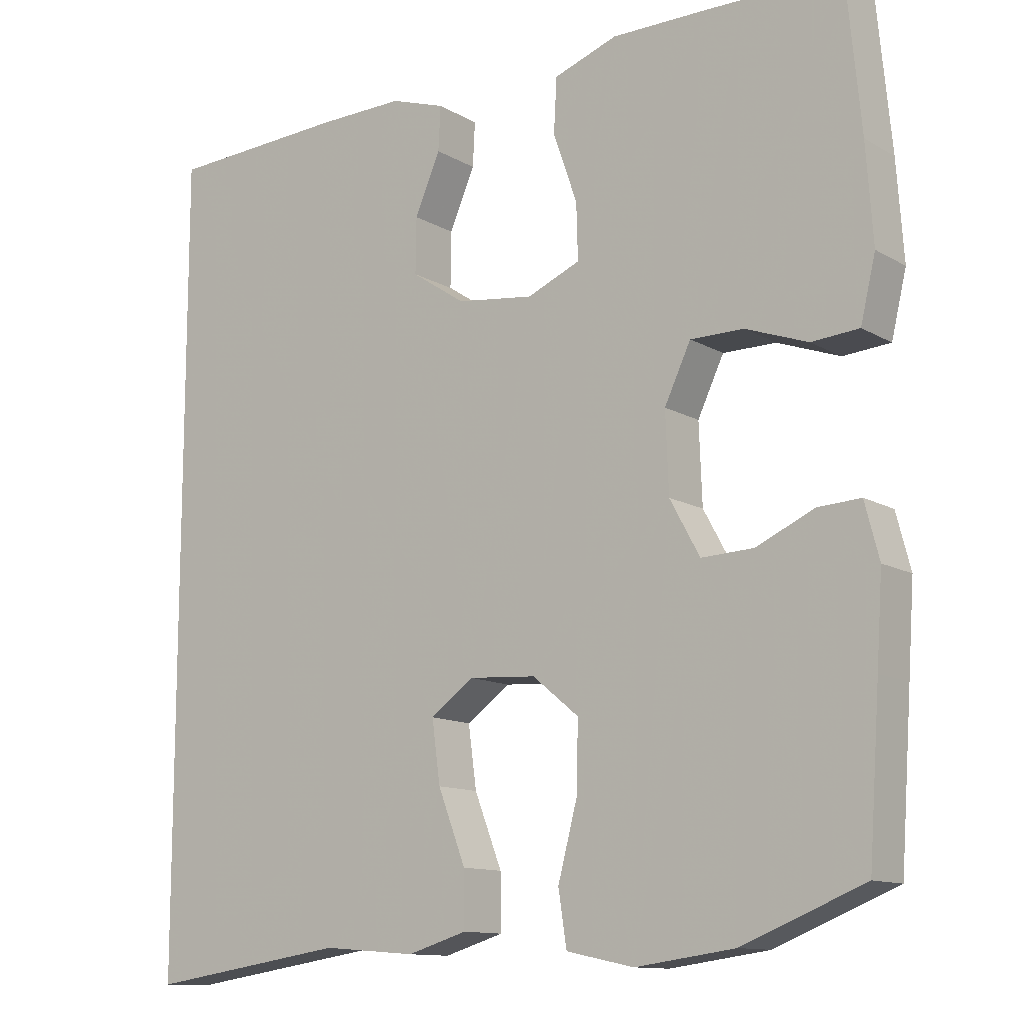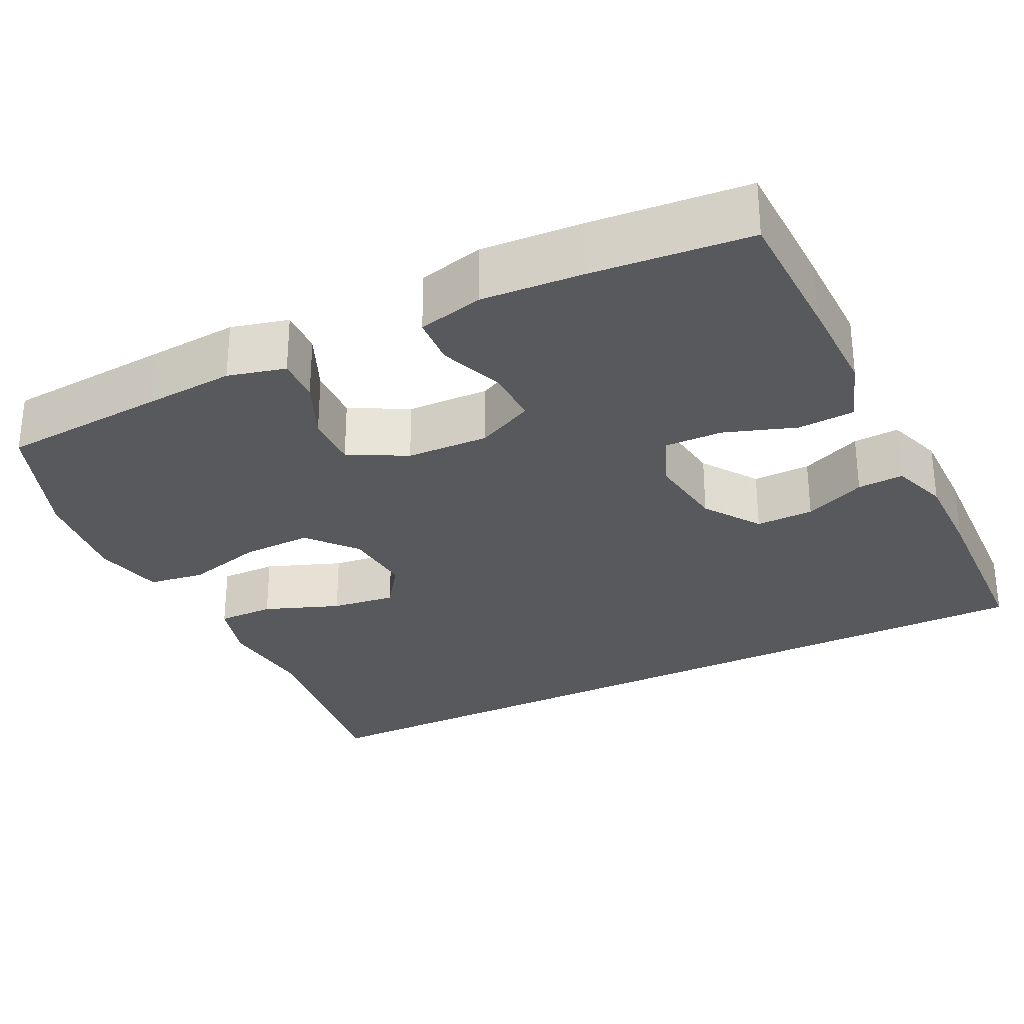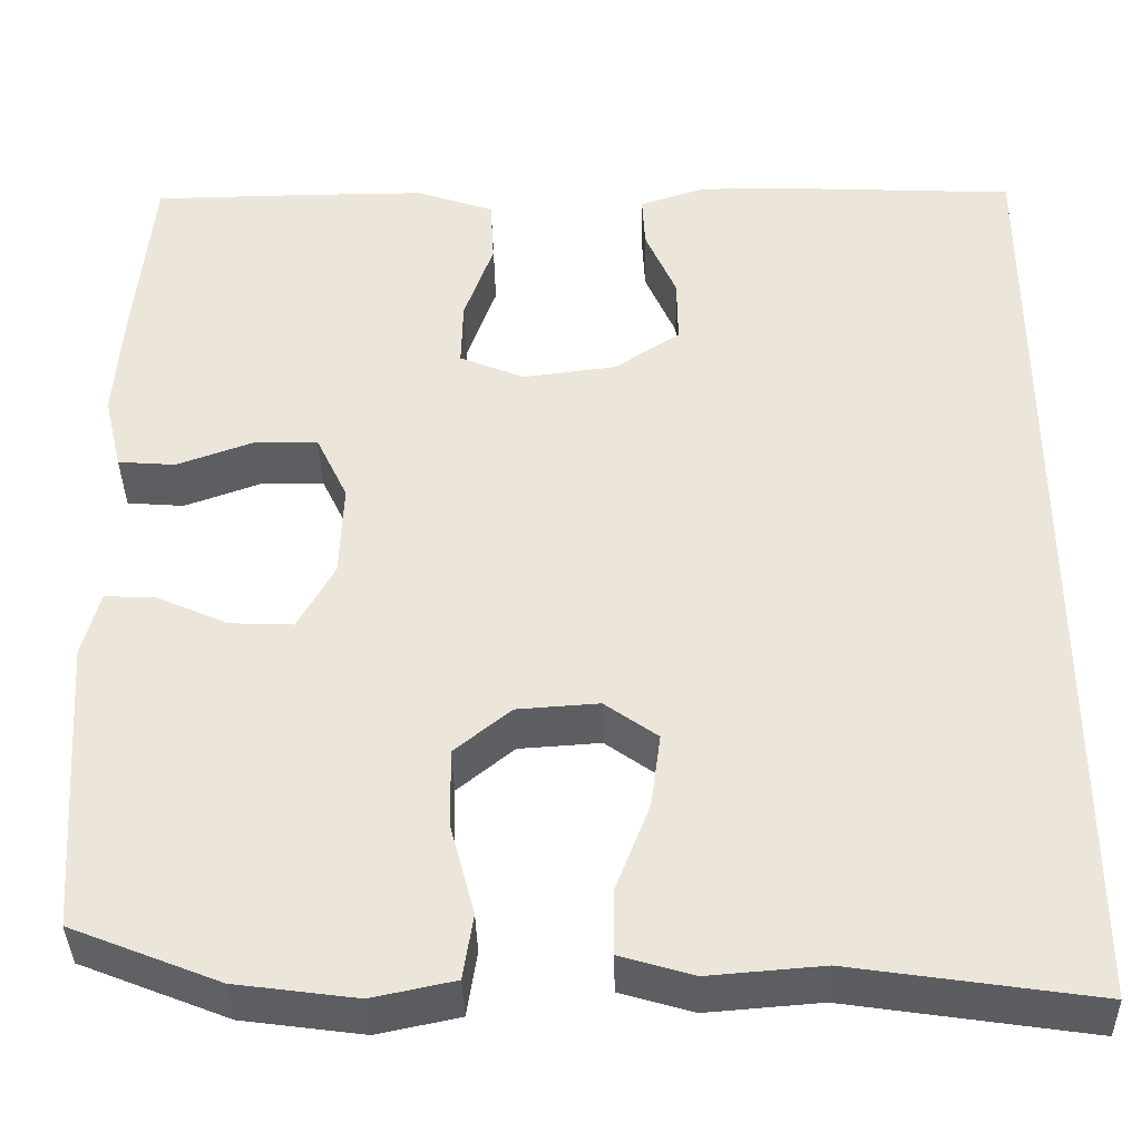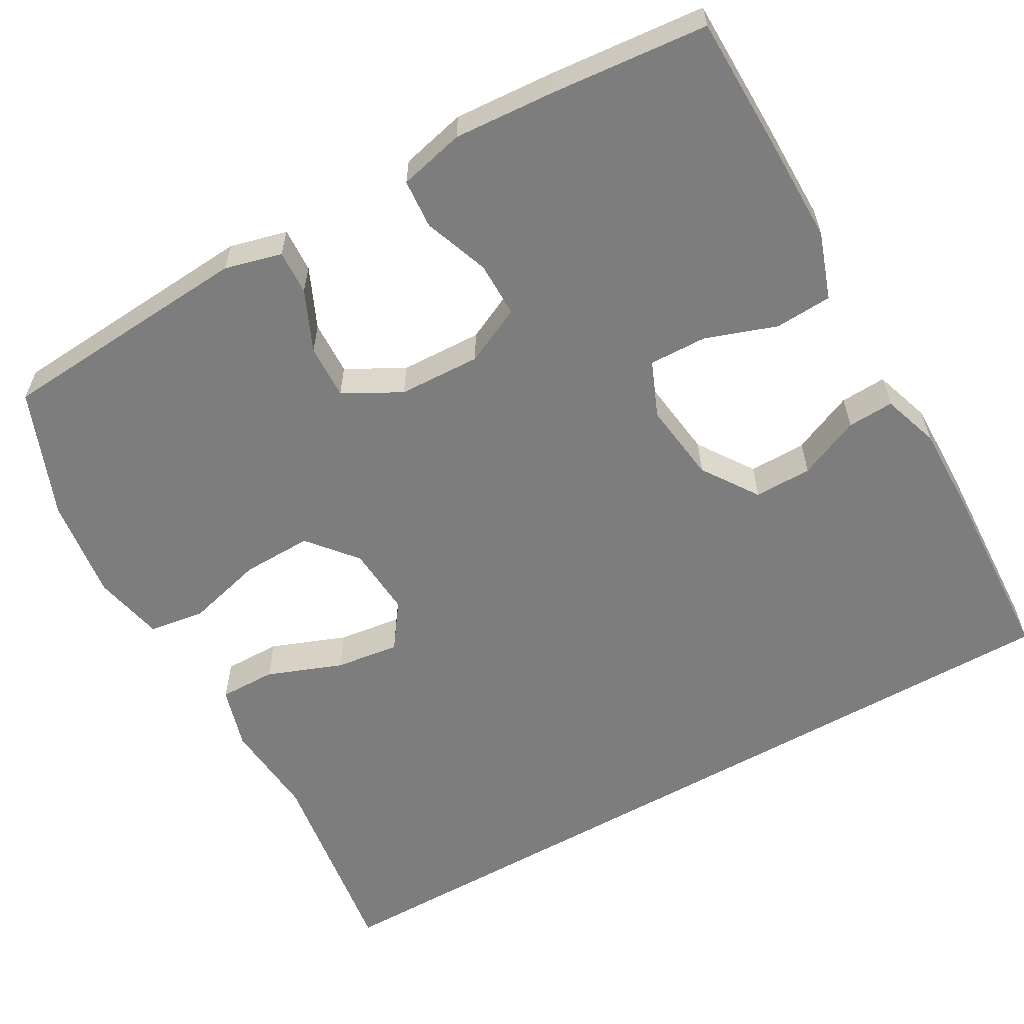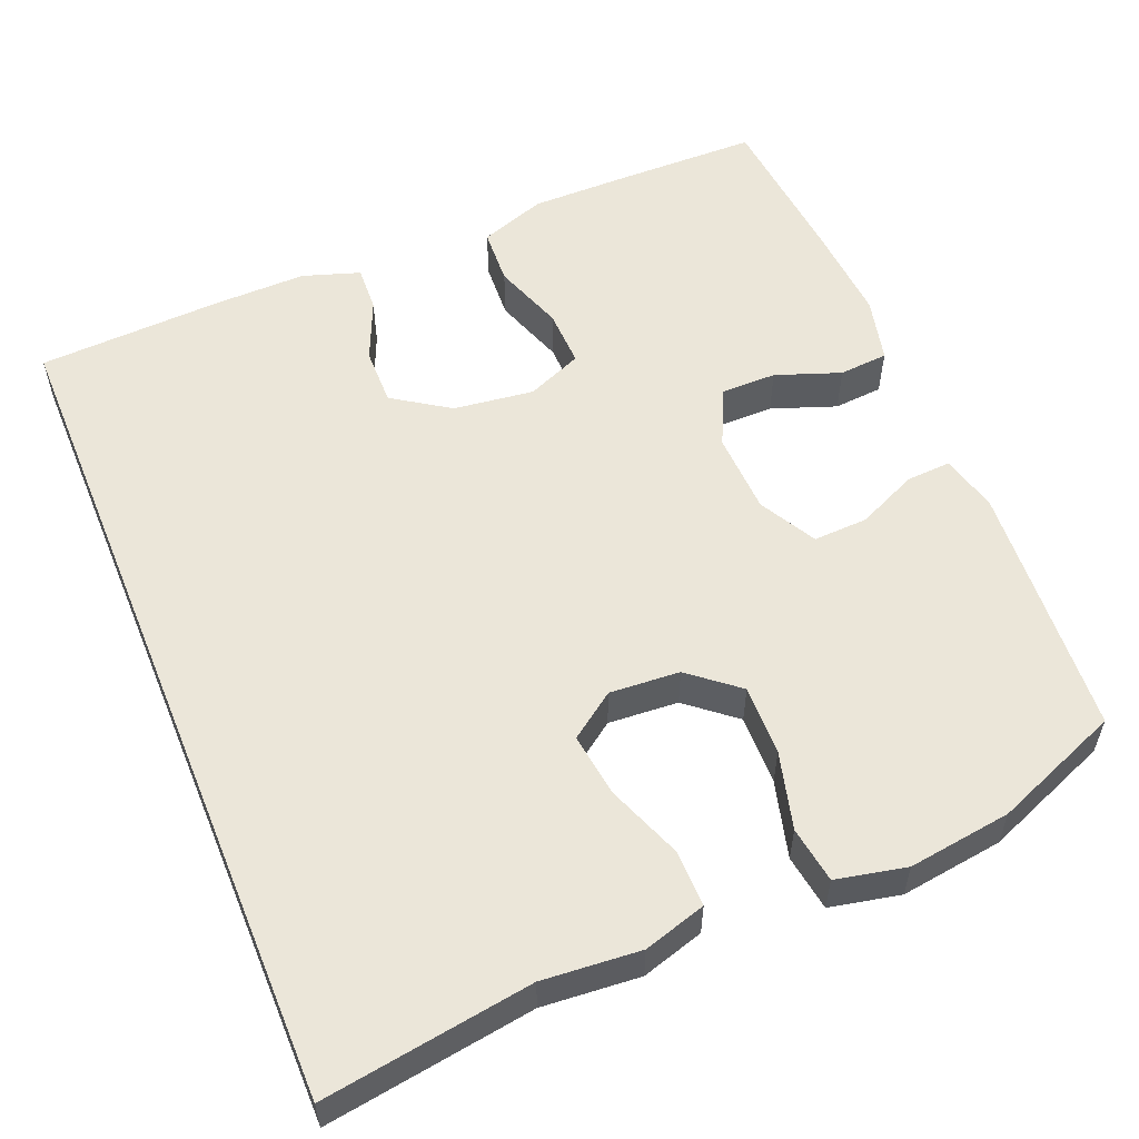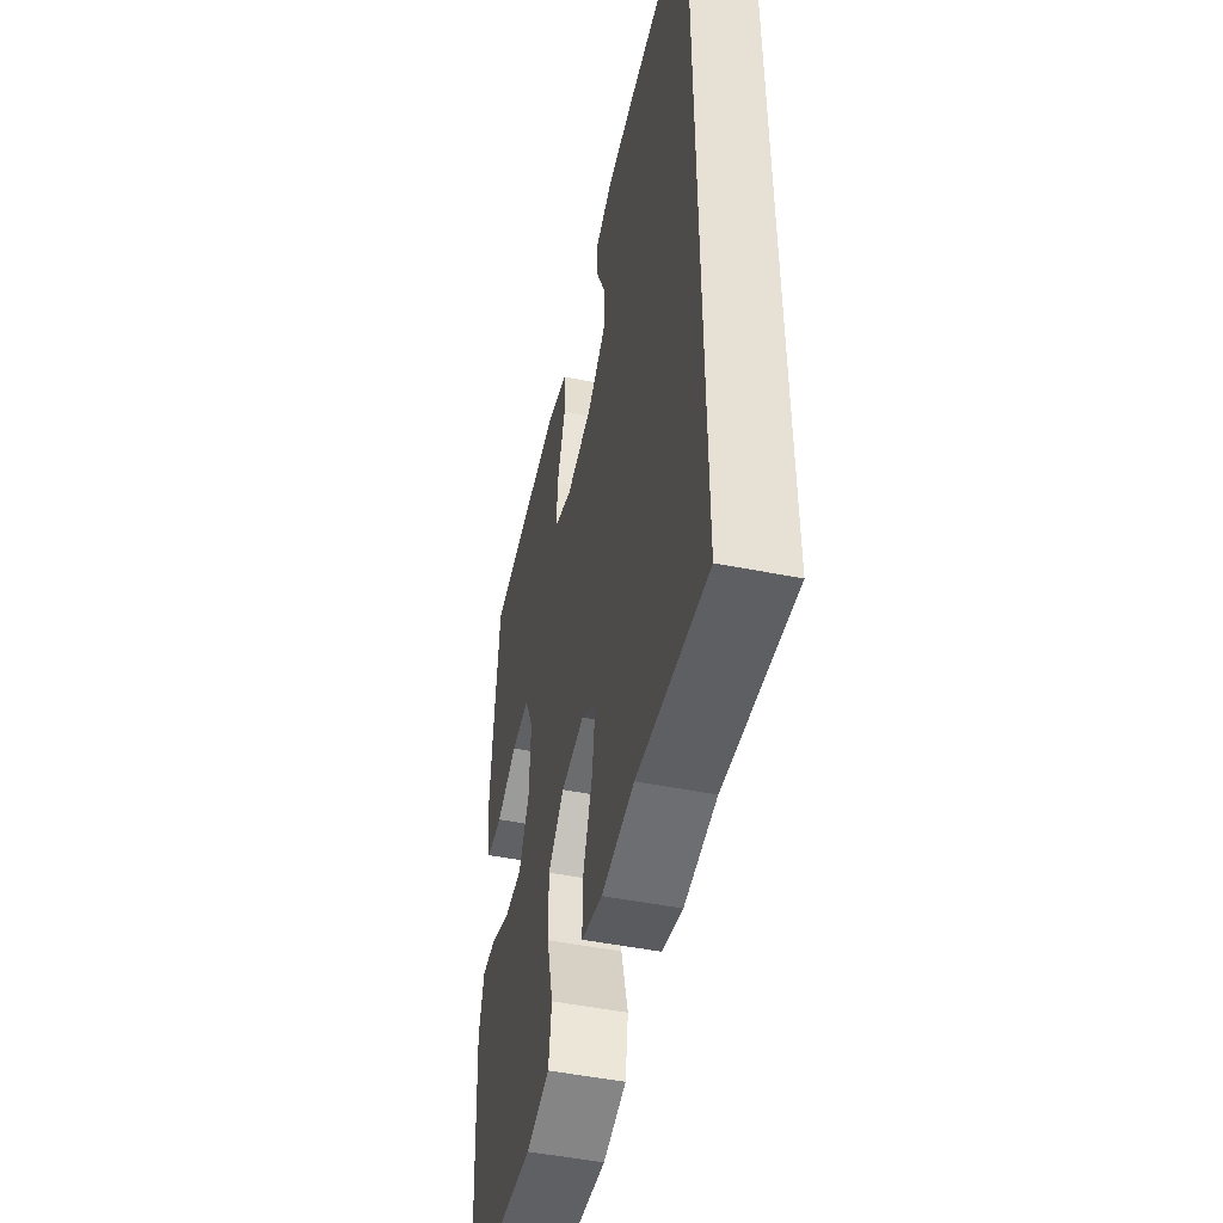
<metadata>
{"format":"obj","ext":"obj","renderer":"f3d","projection":"perspective","resolution":1024,"background":"white","views":[{"elev":-12.1,"azim":-143.2,"up":"+Z"},{"elev":-29.1,"azim":-63.3,"up":"+Y"},{"elev":-38.5,"azim":1.3,"up":"+Z"},{"elev":-59.2,"azim":-60.2,"up":"+Y"},{"elev":55.9,"azim":157.7,"up":"+Y"},{"elev":-49.8,"azim":77.7,"up":"+Z"}]}
</metadata>
<code>
v -0.5 0.07 0.5
v -0.324 0.07 0.502
v -0.192 0.07 0.502
v -0.107 0.07 0.472
v -0.103 0.07 0.399
v -0.135 0.07 0.308
v -0.137 0.07 0.234
v -0.066 0.07 0.204
v 0.037 0.07 0.217
v 0.109 0.07 0.265
v 0.108 0.07 0.339
v 0.074 0.07 0.418
v 0.071 0.07 0.477
v 0.144 0.07 0.501
v 0.26 0.07 0.499
v 0.5 0.07 0.487
v 0.5 0.07 -0.593
v 0.233 0.07 -0.553
v 0.108 0.07 -0.563
v 0.028 0.07 -0.539
v 0.029 0.07 -0.466
v 0.066 0.07 -0.37
v 0.077 0.07 -0.288
v 0.019 0.07 -0.246
v -0.071 0.07 -0.252
v -0.133 0.07 -0.303
v -0.131 0.07 -0.393
v -0.105 0.07 -0.492
v -0.116 0.07 -0.564
v -0.206 0.07 -0.583
v -0.338 0.07 -0.565
v -0.5 0.07 -0.5
v -0.515 0.07 -0.288
v -0.523 0.07 -0.172
v -0.504 0.07 -0.099
v -0.447 0.07 -0.102
v -0.37 0.07 -0.137
v -0.3 0.07 -0.14
v -0.26 0.07 -0.067
v -0.256 0.07 0.038
v -0.291 0.07 0.112
v -0.362 0.07 0.112
v -0.445 0.07 0.082
v -0.508 0.07 0.087
v -0.528 0.07 0.171
v -0.519 0.07 0.3
v -0.5 0 0.5
v -0.324 0 0.502
v -0.192 0 0.502
v -0.107 0 0.472
v -0.103 0 0.399
v -0.135 0 0.308
v -0.137 0 0.234
v -0.066 0 0.204
v 0.037 0 0.217
v 0.109 0 0.265
v 0.108 0 0.339
v 0.074 0 0.418
v 0.071 0 0.477
v 0.144 0 0.501
v 0.26 0 0.499
v 0.5 0 0.487
v 0.5 0 -0.593
v 0.233 0 -0.553
v 0.108 0 -0.563
v 0.028 0 -0.539
v 0.029 0 -0.466
v 0.066 0 -0.37
v 0.077 0 -0.288
v 0.019 0 -0.246
v -0.071 0 -0.252
v -0.133 0 -0.303
v -0.131 0 -0.393
v -0.105 0 -0.492
v -0.116 0 -0.564
v -0.206 0 -0.583
v -0.338 0 -0.565
v -0.5 0 -0.5
v -0.515 0 -0.288
v -0.523 0 -0.172
v -0.504 0 -0.099
v -0.447 0 -0.102
v -0.37 0 -0.137
v -0.3 0 -0.14
v -0.26 0 -0.067
v -0.256 0 0.038
v -0.291 0 0.112
v -0.362 0 0.112
v -0.445 0 0.082
v -0.508 0 0.087
v -0.528 0 0.171
v -0.519 0 0.3
f 42 43 44 45
f 41 42 45 46
f 34 35 36 37
f 34 37 38
f 33 34 38
f 32 33 38
f 31 32 38
f 30 31 38 39
f 27 28 29 30
f 26 27 30 39
f 19 20 21 22
f 18 19 22 23
f 17 18 23
f 16 17 23 24
f 11 12 13 14
f 10 11 14 15
f 3 4 5 6
f 3 6 7
f 2 3 7
f 41 46 1 2
f 40 41 2 7
f 25 26 39 40
f 25 40 7 8
f 24 25 8 9
f 10 15 16 24
f 9 10 24
f 91 90 89 88
f 92 91 88 87
f 83 82 81 80
f 84 83 80
f 84 80 79
f 84 79 78
f 84 78 77
f 85 84 77 76
f 76 75 74 73
f 85 76 73 72
f 68 67 66 65
f 69 68 65 64
f 69 64 63
f 70 69 63 62
f 60 59 58 57
f 61 60 57 56
f 52 51 50 49
f 53 52 49
f 53 49 48
f 48 47 92 87
f 53 48 87 86
f 86 85 72 71
f 54 53 86 71
f 55 54 71 70
f 70 62 61 56
f 70 56 55
f 1 47 48 2
f 2 48 49 3
f 3 49 50 4
f 4 50 51 5
f 5 51 52 6
f 6 52 53 7
f 7 53 54 8
f 8 54 55 9
f 9 55 56 10
f 10 56 57 11
f 11 57 58 12
f 12 58 59 13
f 13 59 60 14
f 14 60 61 15
f 15 61 62 16
f 16 62 63 17
f 17 63 64 18
f 18 64 65 19
f 19 65 66 20
f 20 66 67 21
f 21 67 68 22
f 22 68 69 23
f 23 69 70 24
f 24 70 71 25
f 25 71 72 26
f 26 72 73 27
f 27 73 74 28
f 28 74 75 29
f 29 75 76 30
f 30 76 77 31
f 31 77 78 32
f 32 78 79 33
f 33 79 80 34
f 34 80 81 35
f 35 81 82 36
f 36 82 83 37
f 37 83 84 38
f 38 84 85 39
f 39 85 86 40
f 40 86 87 41
f 41 87 88 42
f 42 88 89 43
f 43 89 90 44
f 44 90 91 45
f 45 91 92 46
f 46 92 47 1

</code>
